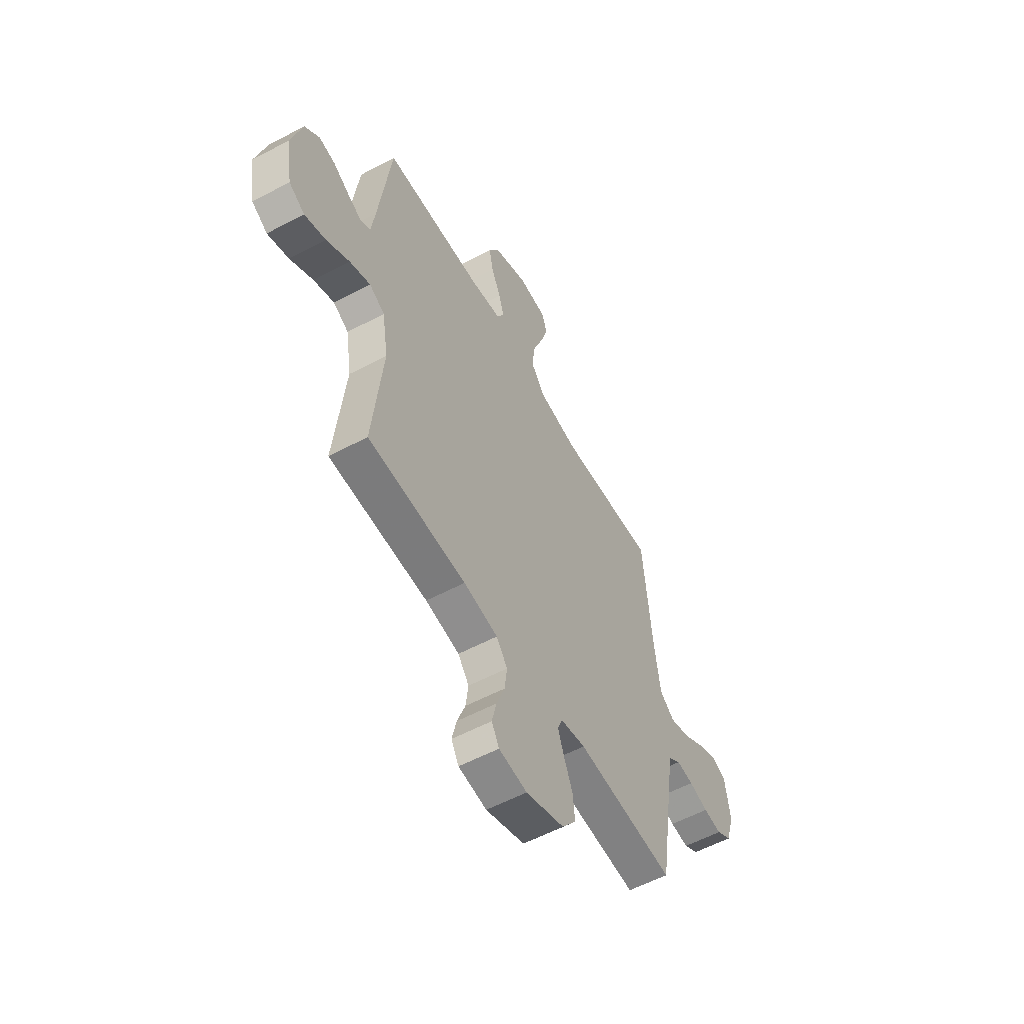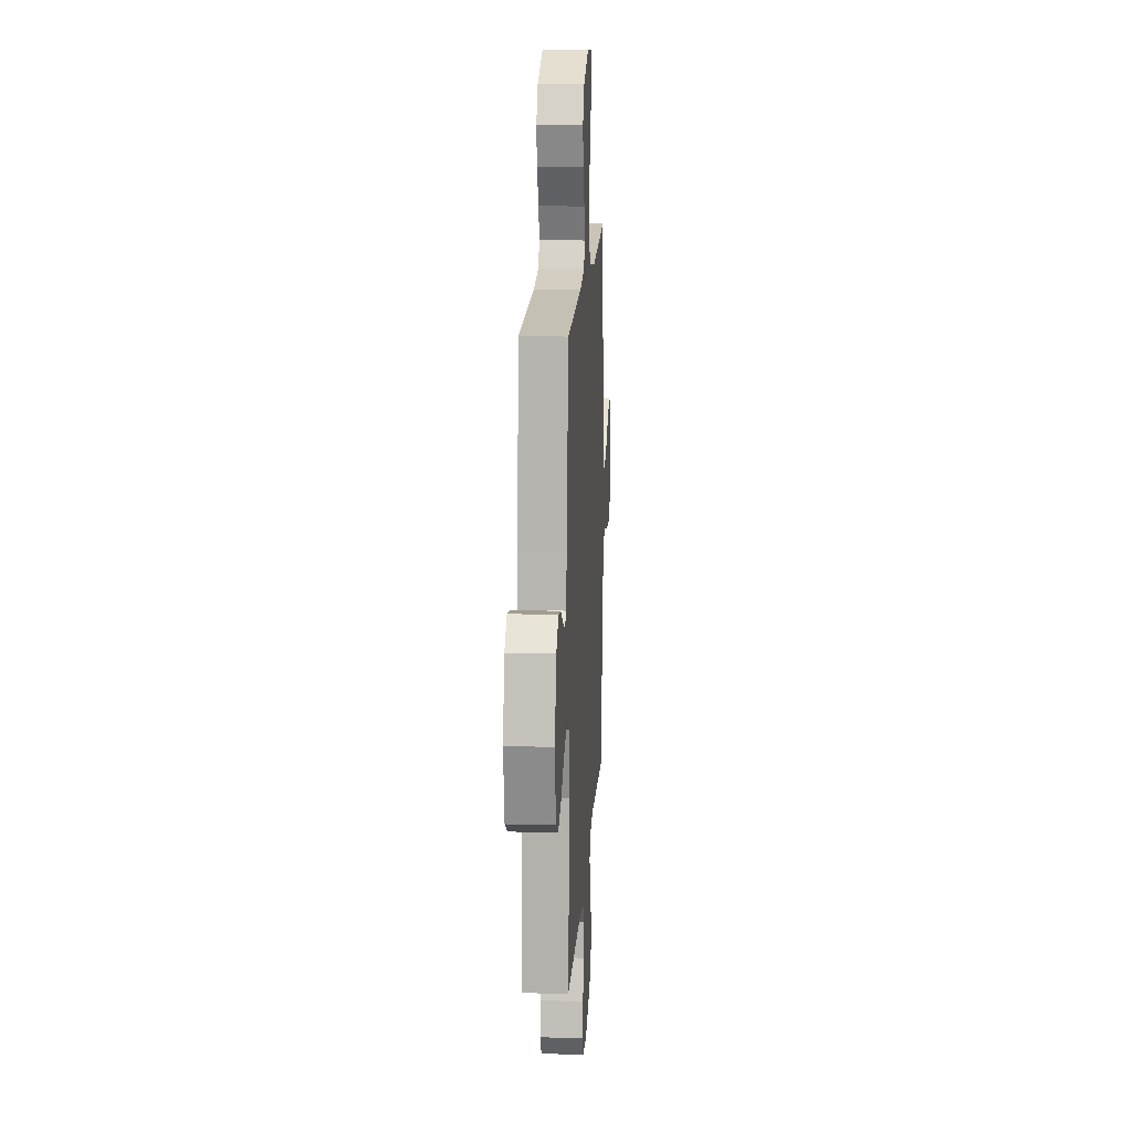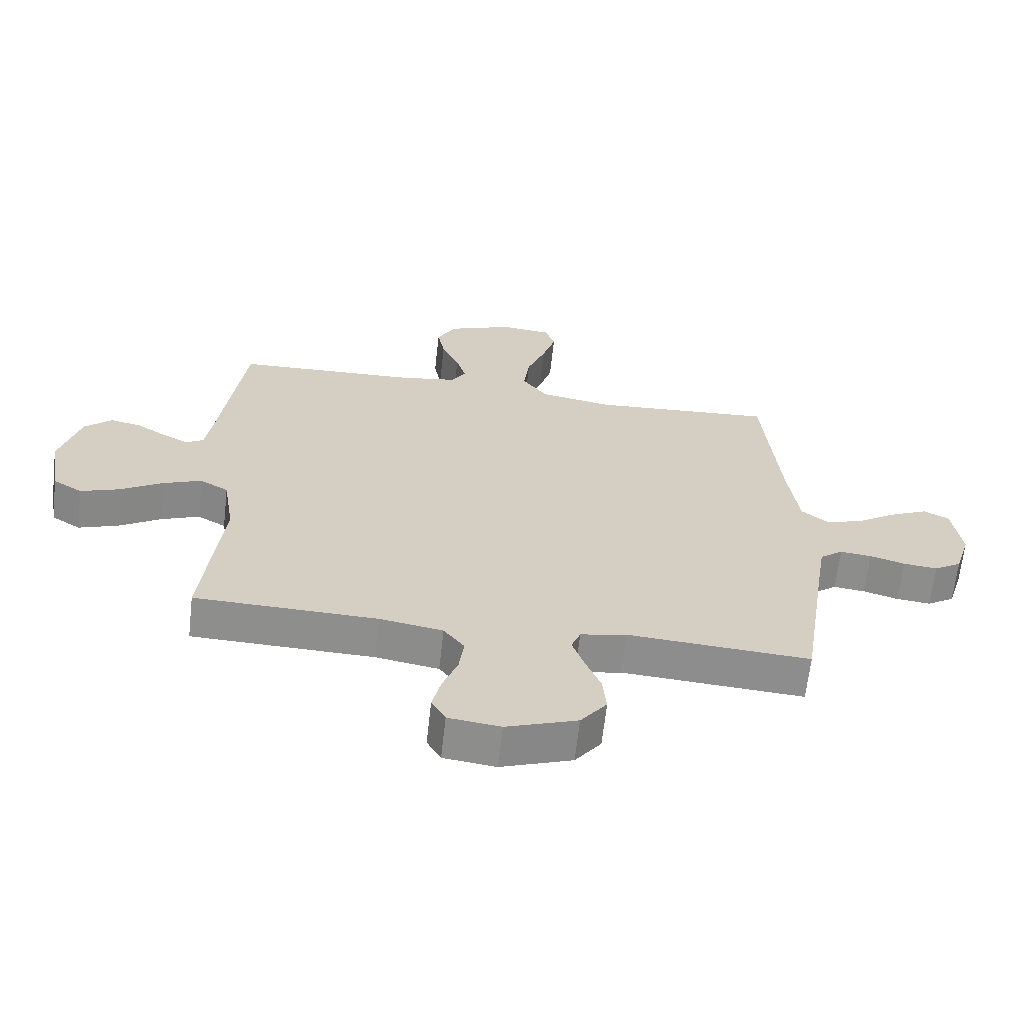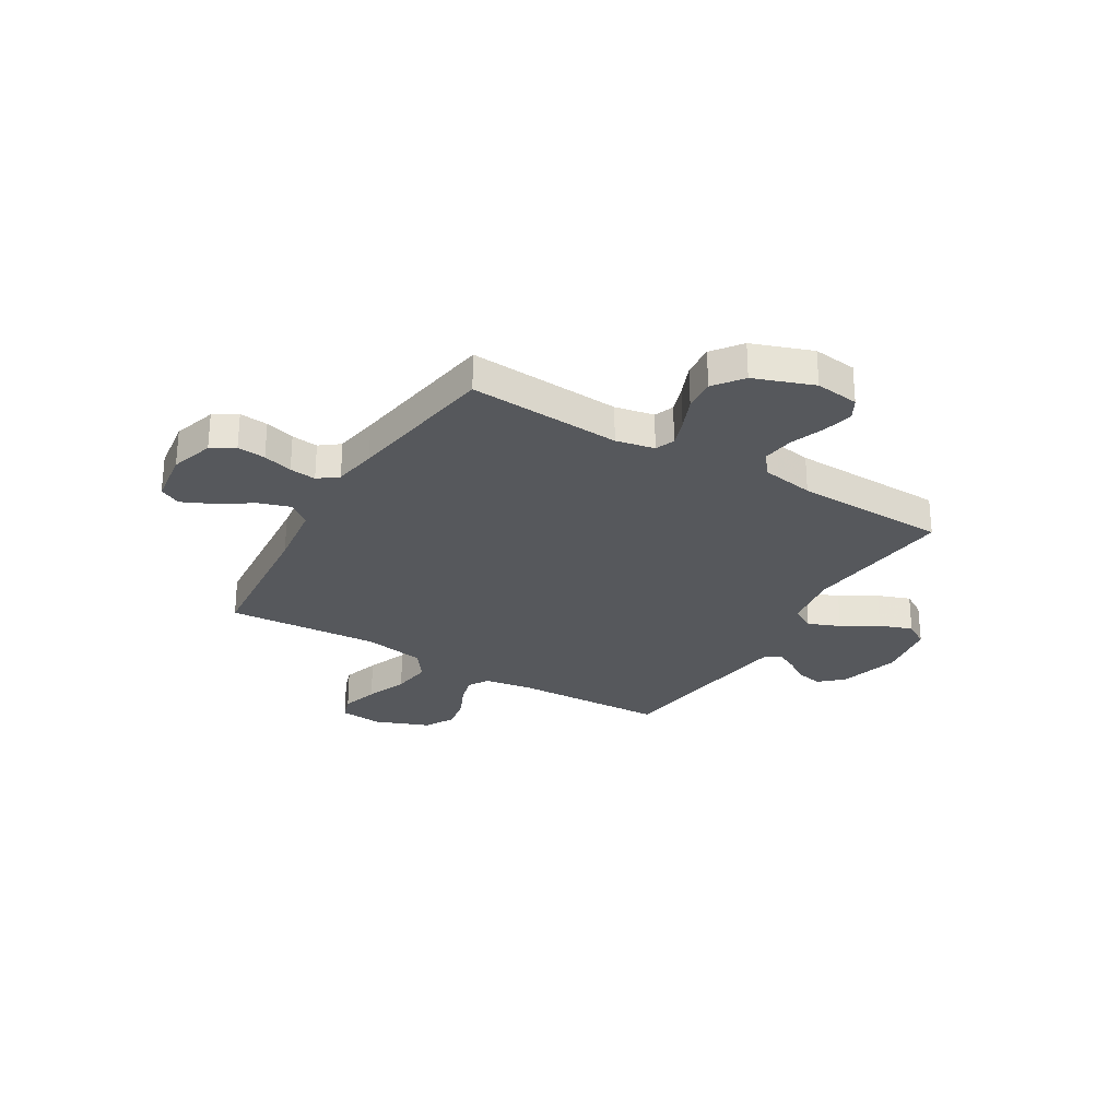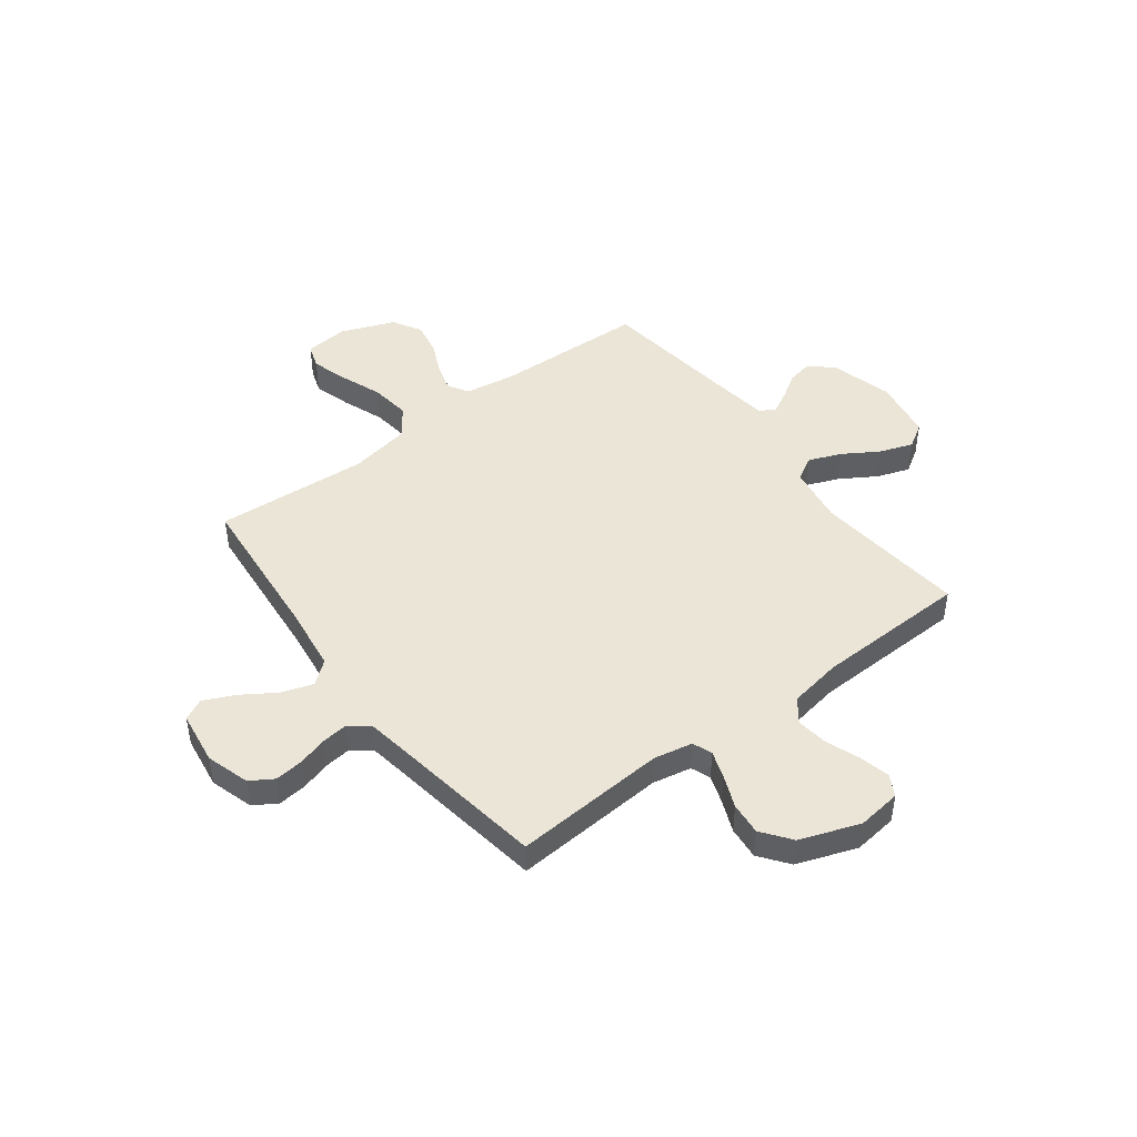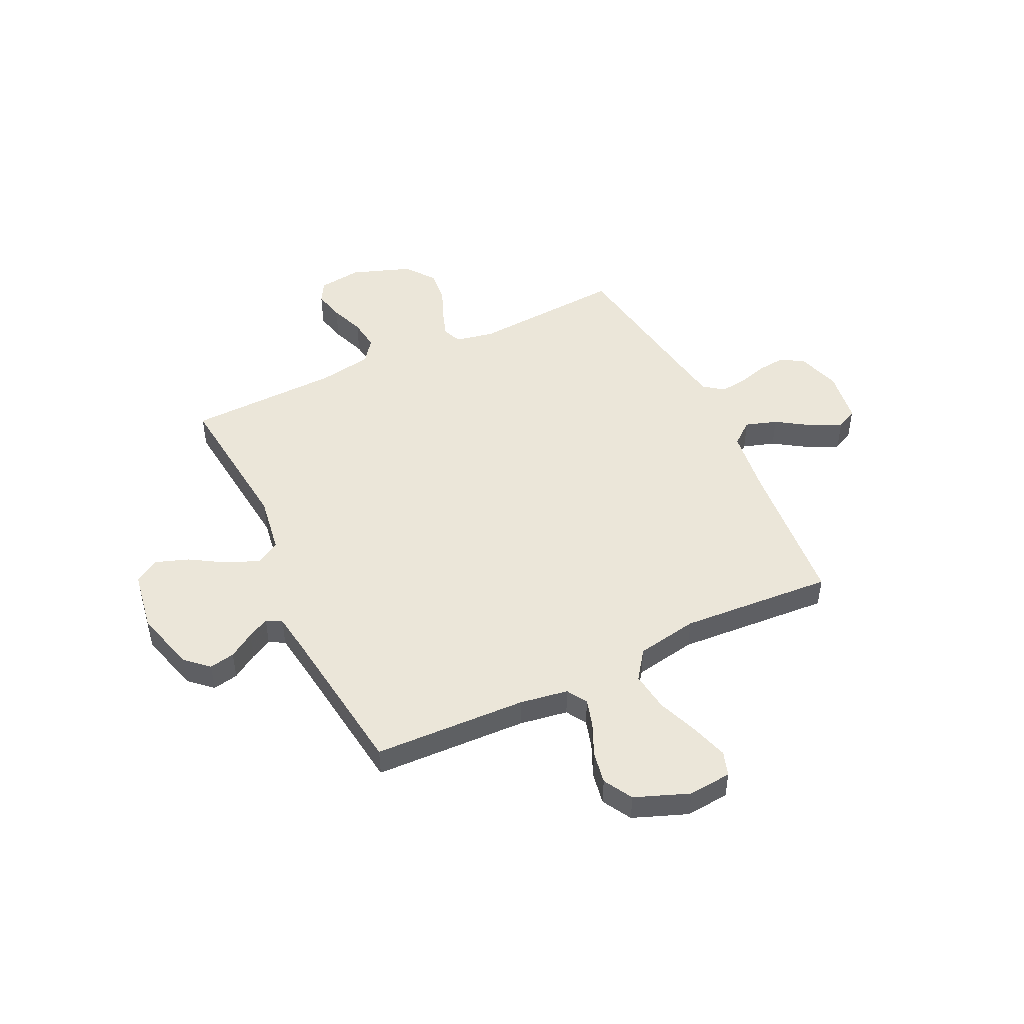
<metadata>
{"format":"obj","ext":"obj","renderer":"f3d","projection":"perspective","resolution":1024,"background":"white","views":[{"elev":-57.1,"azim":-61.1,"up":"+Z"},{"elev":16.1,"azim":-86.5,"up":"+Z"},{"elev":-64.8,"azim":-6.4,"up":"+Z"},{"elev":-27.7,"azim":149.1,"up":"+Y"},{"elev":45.9,"azim":143.0,"up":"+Y"},{"elev":47.9,"azim":-25.6,"up":"+Y"}]}
</metadata>
<code>
v -0.5 0.07 0.5
v -0.2 0.07 0.511
v -0.105 0.07 0.526
v -0.081 0.07 0.566
v -0.097 0.07 0.621
v -0.126 0.07 0.685
v -0.138 0.07 0.749
v -0.106 0.07 0.806
v 0 0.07 0.847
v 0.085 0.07 0.839
v 0.101 0.07 0.791
v 0.079 0.07 0.719
v 0.048 0.07 0.637
v 0.038 0.07 0.559
v 0.079 0.07 0.502
v 0.2 0.07 0.48
v 0.5 0.07 0.5
v 0.527 0.07 0.2
v 0.544 0.07 0.071
v 0.589 0.07 0.035
v 0.651 0.07 0.055
v 0.717 0.07 0.098
v 0.778 0.07 0.126
v 0.82 0.07 0.105
v 0.835 0.07 0
v 0.809 0.07 -0.085
v 0.764 0.07 -0.113
v 0.708 0.07 -0.107
v 0.65 0.07 -0.09
v 0.598 0.07 -0.084
v 0.56 0.07 -0.113
v 0.546 0.07 -0.2
v 0.5 0.07 -0.5
v 0.2 0.07 -0.479
v 0.124 0.07 -0.494
v 0.109 0.07 -0.532
v 0.128 0.07 -0.587
v 0.154 0.07 -0.65
v 0.16 0.07 -0.714
v 0.117 0.07 -0.771
v 0 0.07 -0.813
v -0.086 0.07 -0.802
v -0.109 0.07 -0.761
v -0.095 0.07 -0.701
v -0.07 0.07 -0.634
v -0.062 0.07 -0.572
v -0.096 0.07 -0.527
v -0.2 0.07 -0.509
v -0.5 0.07 -0.5
v -0.469 0.07 -0.2
v -0.487 0.07 -0.086
v -0.534 0.07 -0.059
v -0.597 0.07 -0.084
v -0.667 0.07 -0.127
v -0.732 0.07 -0.15
v -0.78 0.07 -0.12
v -0.8 0.07 0
v -0.767 0.07 0.121
v -0.722 0.07 0.162
v -0.672 0.07 0.152
v -0.622 0.07 0.12
v -0.58 0.07 0.098
v -0.55 0.07 0.115
v -0.538 0.07 0.2
v -0.5 0 0.5
v -0.2 0 0.511
v -0.105 0 0.526
v -0.081 0 0.566
v -0.097 0 0.621
v -0.126 0 0.685
v -0.138 0 0.749
v -0.106 0 0.806
v 0 0 0.847
v 0.085 0 0.839
v 0.101 0 0.791
v 0.079 0 0.719
v 0.048 0 0.637
v 0.038 0 0.559
v 0.079 0 0.502
v 0.2 0 0.48
v 0.5 0 0.5
v 0.527 0 0.2
v 0.544 0 0.071
v 0.589 0 0.035
v 0.651 0 0.055
v 0.717 0 0.098
v 0.778 0 0.126
v 0.82 0 0.105
v 0.835 0 0
v 0.809 0 -0.085
v 0.764 0 -0.113
v 0.708 0 -0.107
v 0.65 0 -0.09
v 0.598 0 -0.084
v 0.56 0 -0.113
v 0.546 0 -0.2
v 0.5 0 -0.5
v 0.2 0 -0.479
v 0.124 0 -0.494
v 0.109 0 -0.532
v 0.128 0 -0.587
v 0.154 0 -0.65
v 0.16 0 -0.714
v 0.117 0 -0.771
v 0 0 -0.813
v -0.086 0 -0.802
v -0.109 0 -0.761
v -0.095 0 -0.701
v -0.07 0 -0.634
v -0.062 0 -0.572
v -0.096 0 -0.527
v -0.2 0 -0.509
v -0.5 0 -0.5
v -0.469 0 -0.2
v -0.487 0 -0.086
v -0.534 0 -0.059
v -0.597 0 -0.084
v -0.667 0 -0.127
v -0.732 0 -0.15
v -0.78 0 -0.12
v -0.8 0 0
v -0.767 0 0.121
v -0.722 0 0.162
v -0.672 0 0.152
v -0.622 0 0.12
v -0.58 0 0.098
v -0.55 0 0.115
v -0.538 0 0.2
f 58 59 60 61
f 58 61 62
f 57 58 62
f 56 57 62
f 53 54 55 56
f 52 53 56 62
f 51 52 62 63
f 48 49 50
f 47 48 50 51
f 42 43 44 45
f 42 45 46
f 41 42 46
f 40 41 46
f 37 38 39 40
f 36 37 40 46
f 35 36 46 47
f 32 33 34
f 31 32 34 35
f 26 27 28 29
f 26 29 30
f 25 26 30
f 24 25 30
f 21 22 23 24
f 20 21 24 30
f 19 20 30 31
f 16 17 18
f 15 16 18 19
f 10 11 12 13
f 8 9 10 13
f 8 13 14
f 5 6 7 8
f 4 5 8 14
f 3 4 14 15
f 64 1 2
f 47 51 63 64
f 31 35 47 64
f 15 19 31 64
f 2 3 15 64
f 125 124 123 122
f 126 125 122
f 126 122 121
f 126 121 120
f 120 119 118 117
f 126 120 117 116
f 127 126 116 115
f 114 113 112
f 115 114 112 111
f 109 108 107 106
f 110 109 106
f 110 106 105
f 110 105 104
f 104 103 102 101
f 110 104 101 100
f 111 110 100 99
f 98 97 96
f 99 98 96 95
f 93 92 91 90
f 94 93 90
f 94 90 89
f 94 89 88
f 88 87 86 85
f 94 88 85 84
f 95 94 84 83
f 82 81 80
f 83 82 80 79
f 77 76 75 74
f 77 74 73 72
f 78 77 72
f 72 71 70 69
f 78 72 69 68
f 79 78 68 67
f 66 65 128
f 128 127 115 111
f 128 111 99 95
f 128 95 83 79
f 128 79 67 66
f 1 65 66 2
f 2 66 67 3
f 3 67 68 4
f 4 68 69 5
f 5 69 70 6
f 6 70 71 7
f 7 71 72 8
f 8 72 73 9
f 9 73 74 10
f 10 74 75 11
f 11 75 76 12
f 12 76 77 13
f 13 77 78 14
f 14 78 79 15
f 15 79 80 16
f 16 80 81 17
f 17 81 82 18
f 18 82 83 19
f 19 83 84 20
f 20 84 85 21
f 21 85 86 22
f 22 86 87 23
f 23 87 88 24
f 24 88 89 25
f 25 89 90 26
f 26 90 91 27
f 27 91 92 28
f 28 92 93 29
f 29 93 94 30
f 30 94 95 31
f 31 95 96 32
f 32 96 97 33
f 33 97 98 34
f 34 98 99 35
f 35 99 100 36
f 36 100 101 37
f 37 101 102 38
f 38 102 103 39
f 39 103 104 40
f 40 104 105 41
f 41 105 106 42
f 42 106 107 43
f 43 107 108 44
f 44 108 109 45
f 45 109 110 46
f 46 110 111 47
f 47 111 112 48
f 48 112 113 49
f 49 113 114 50
f 50 114 115 51
f 51 115 116 52
f 52 116 117 53
f 53 117 118 54
f 54 118 119 55
f 55 119 120 56
f 56 120 121 57
f 57 121 122 58
f 58 122 123 59
f 59 123 124 60
f 60 124 125 61
f 61 125 126 62
f 62 126 127 63
f 63 127 128 64
f 64 128 65 1

</code>
